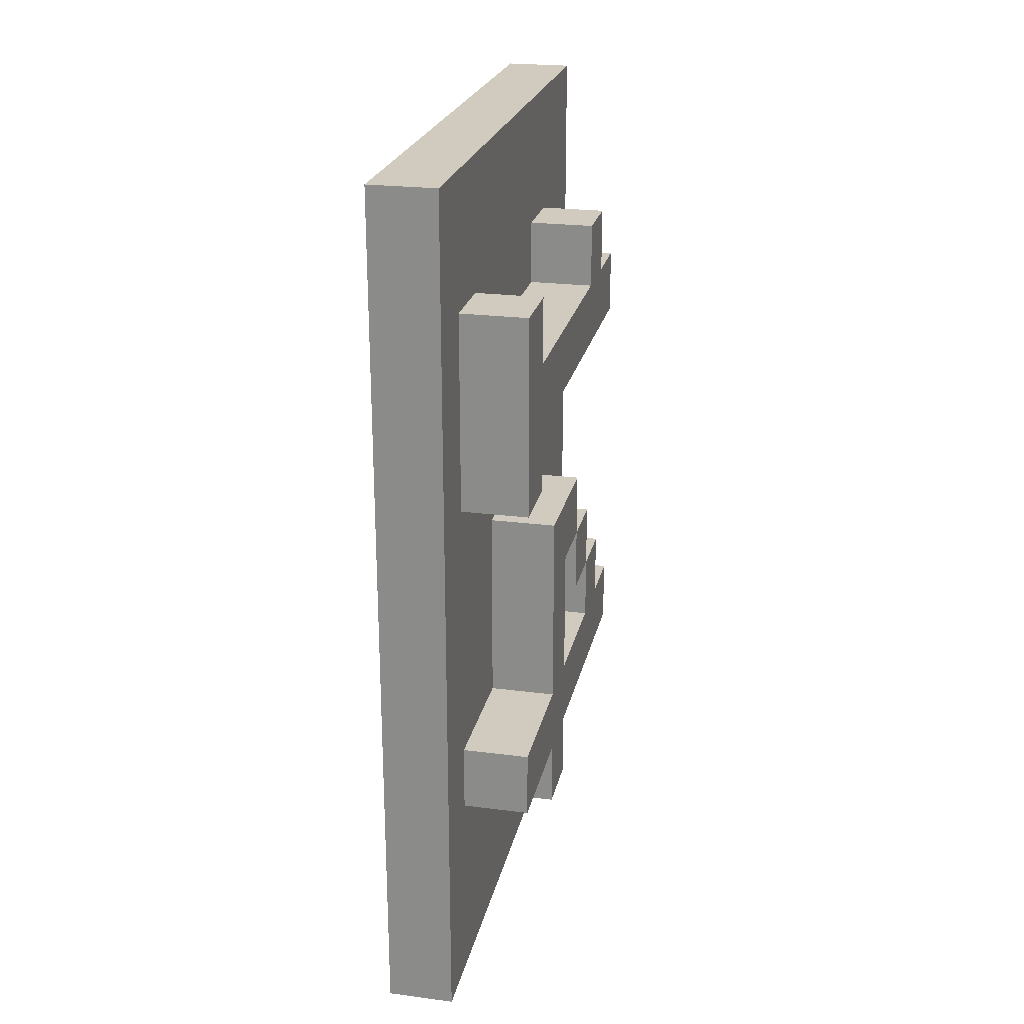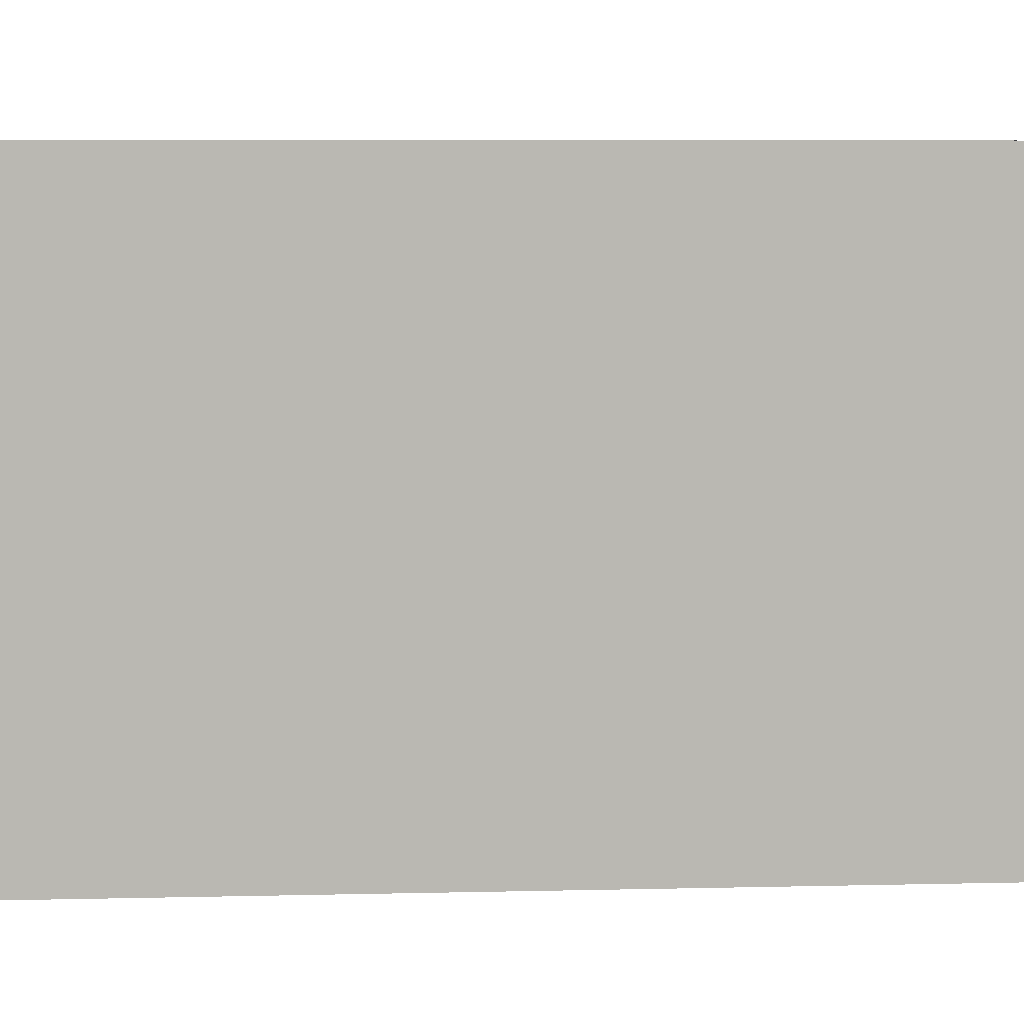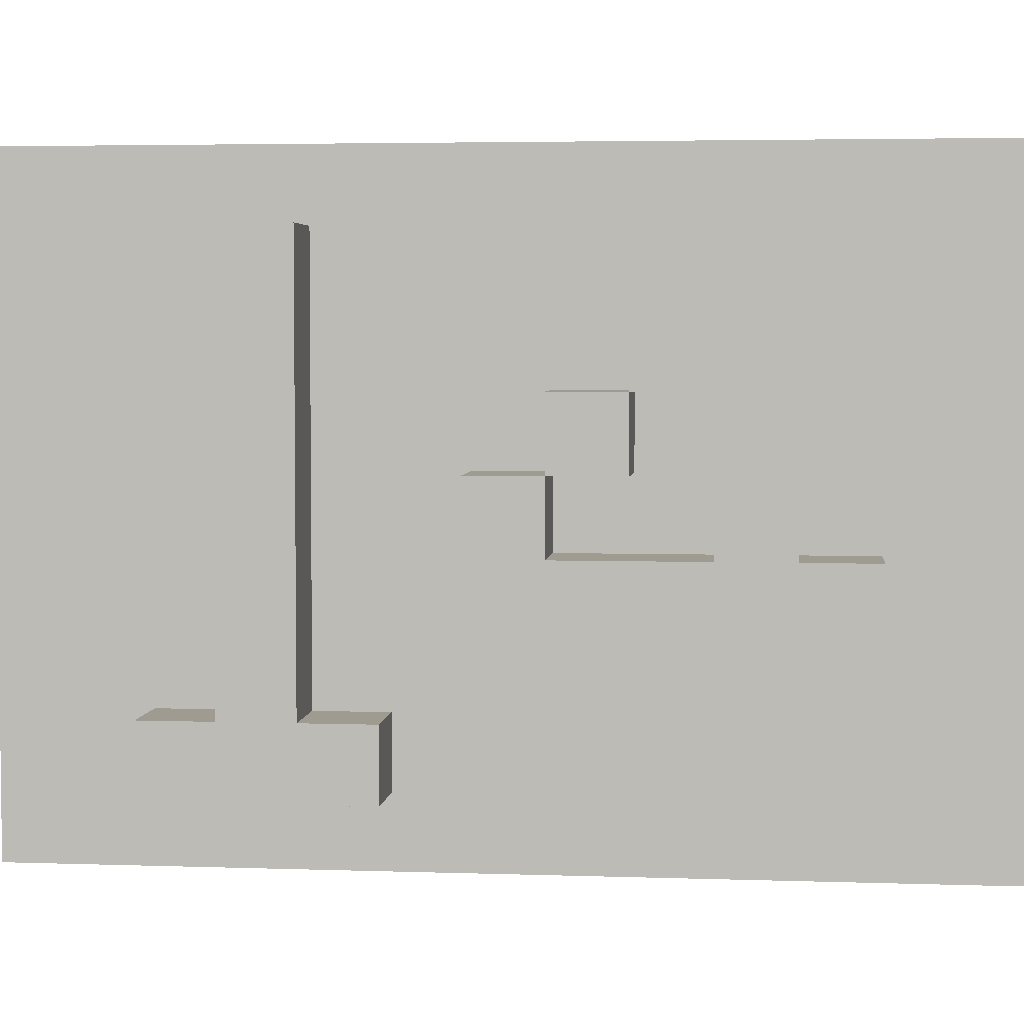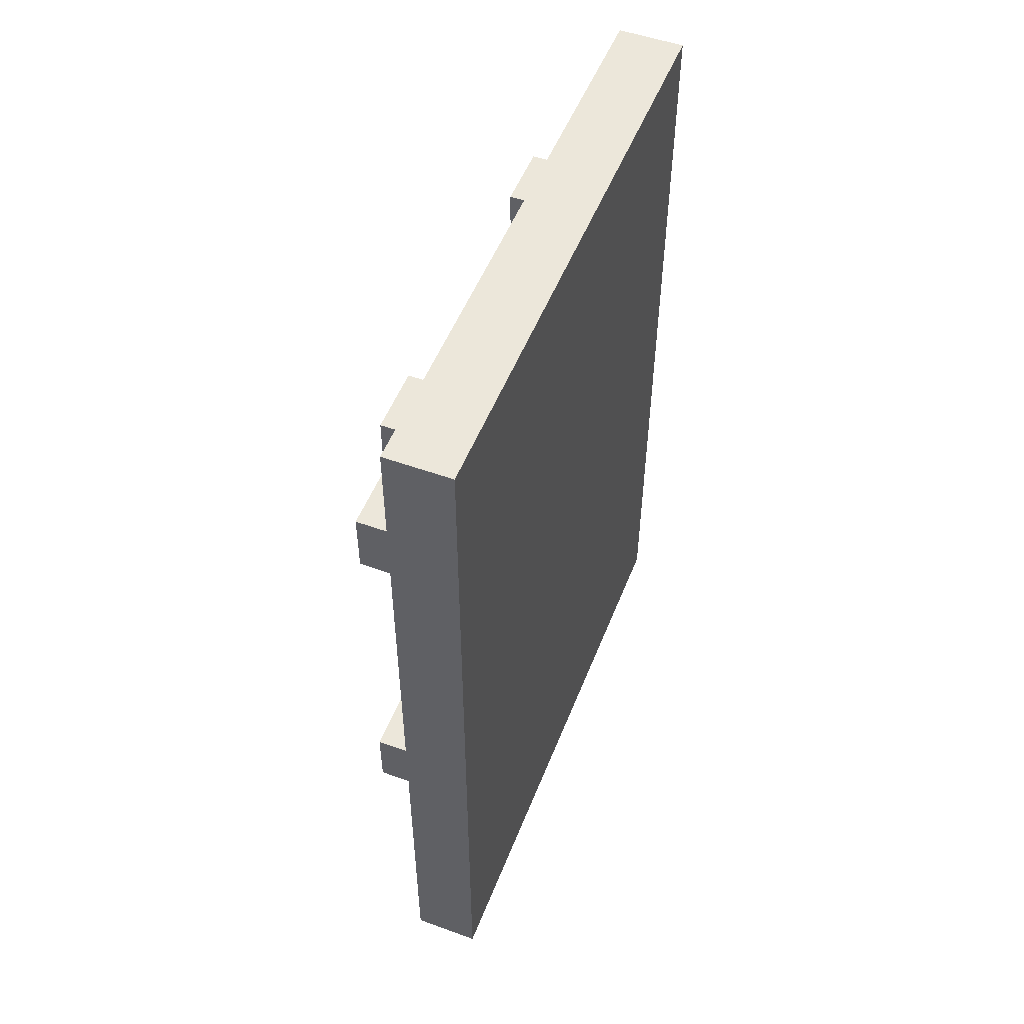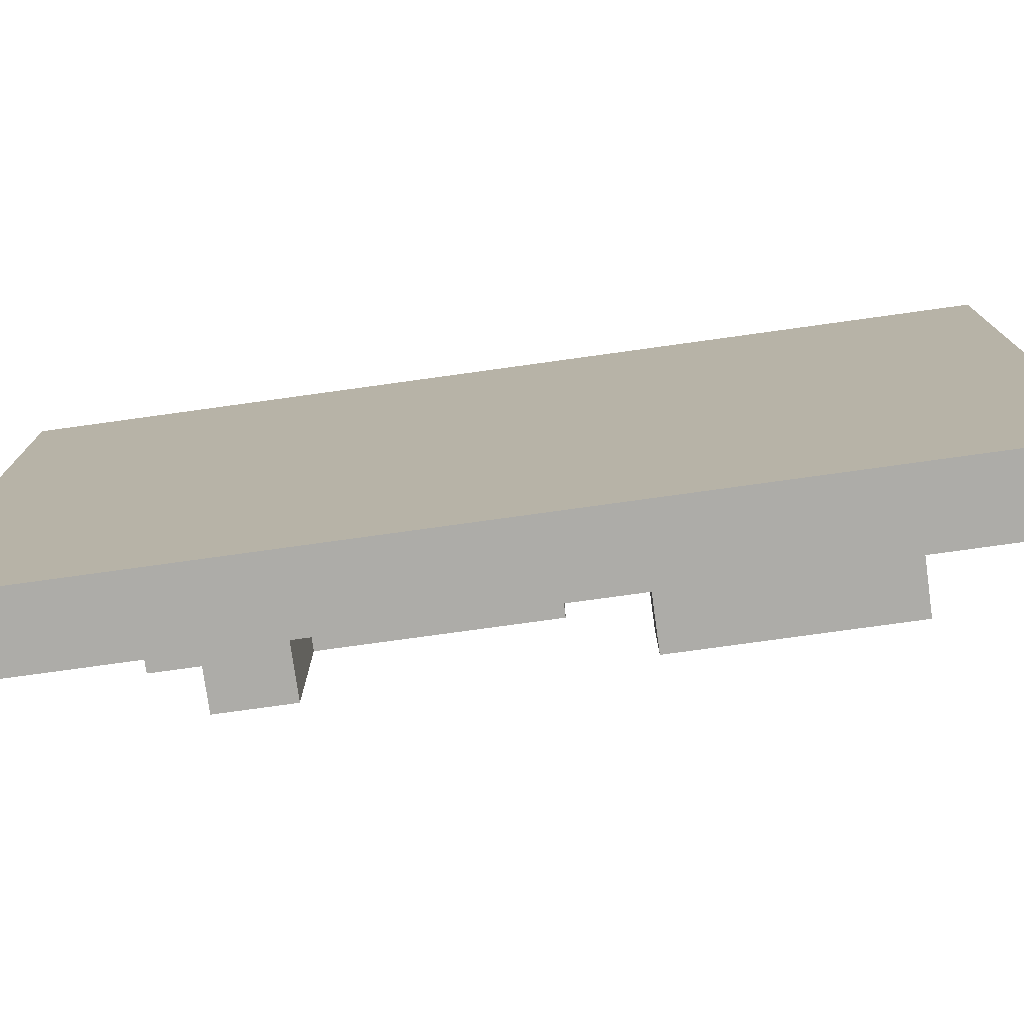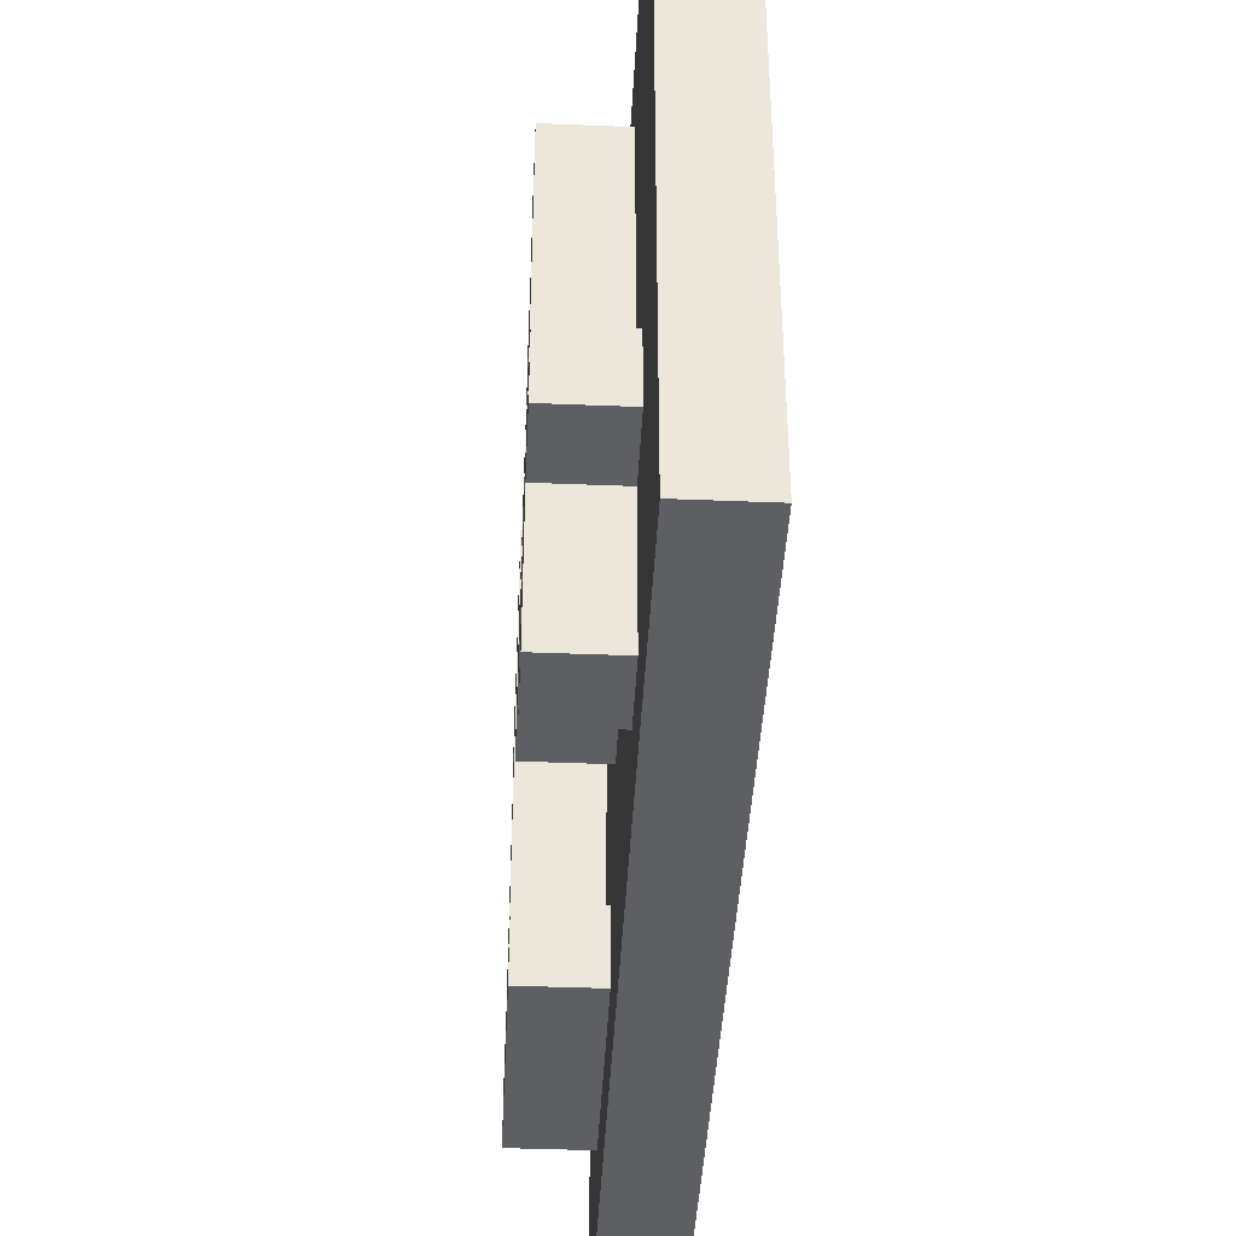
<metadata>
{"format":"obj","ext":"obj","renderer":"f3d","projection":"perspective","resolution":1024,"background":"white","views":[{"elev":23.6,"azim":12.2,"up":"+Z"},{"elev":7.9,"azim":-93.5,"up":"+Y"},{"elev":4.1,"azim":96.3,"up":"+Y"},{"elev":52.1,"azim":-158.7,"up":"+Z"},{"elev":-76.7,"azim":-82.1,"up":"+Y"},{"elev":-41.3,"azim":177.2,"up":"+Y"}]}
</metadata>
<code>
v -37 87 20
v -37 87 7
v -37 96 20
v -37 96 7
v -36 87 20
v -36 87 7
v -36 88 18
v -36 88 15
v -36 88 11
v -36 88 10
v -36 89 18
v -36 89 17
v -36 89 16
v -36 89 15
v -36 90 14
v -36 90 11
v -36 90 10
v -36 90 9
v -36 91 13
v -36 91 11
v -36 91 10
v -36 91 9
v -36 92 14
v -36 92 13
v -36 92 12
v -36 93 18
v -36 93 17
v -36 93 13
v -36 93 12
v -36 93 11
v -36 94 18
v -36 94 17
v -36 94 12
v -36 94 11
v -36 95 17
v -36 95 16
v -36 95 11
v -36 95 10
v -36 96 20
v -36 96 7
v -35 88 18
v -35 88 15
v -35 88 11
v -35 88 10
v -35 89 18
v -35 89 17
v -35 89 16
v -35 89 15
v -35 90 14
v -35 90 11
v -35 90 10
v -35 90 9
v -35 91 13
v -35 91 11
v -35 91 10
v -35 91 9
v -35 92 14
v -35 92 13
v -35 92 12
v -35 93 18
v -35 93 17
v -35 93 13
v -35 93 12
v -35 93 11
v -35 94 18
v -35 94 17
v -35 94 12
v -35 94 11
v -35 95 17
v -35 95 16
v -35 95 11
v -35 95 10
v -37 87 20
v -37 96 20
v -36 87 20
v -36 96 20
v -36 88 18
v -36 89 18
v -36 93 18
v -36 94 18
v -35 88 18
v -35 89 18
v -35 93 18
v -35 94 18
v -36 89 17
v -36 93 17
v -36 94 17
v -36 95 17
v -35 89 17
v -35 93 17
v -35 94 17
v -35 95 17
v -36 90 14
v -36 92 14
v -35 90 14
v -35 92 14
v -36 92 13
v -36 93 13
v -35 92 13
v -35 93 13
v -36 93 12
v -36 94 12
v -35 93 12
v -35 94 12
v -36 88 11
v -36 90 11
v -36 91 11
v -36 93 11
v -36 94 11
v -36 95 11
v -35 88 11
v -35 90 11
v -35 91 11
v -35 93 11
v -35 94 11
v -35 95 11
v -36 89 16
v -36 95 16
v -35 89 16
v -35 95 16
v -36 88 15
v -36 89 15
v -35 88 15
v -35 89 15
v -36 91 13
v -36 92 13
v -35 91 13
v -35 92 13
v -36 92 12
v -36 93 12
v -35 92 12
v -35 93 12
v -36 88 10
v -36 90 10
v -36 91 10
v -36 95 10
v -35 88 10
v -35 90 10
v -35 91 10
v -35 95 10
v -36 90 9
v -36 91 9
v -35 90 9
v -35 91 9
v -37 87 7
v -37 96 7
v -36 87 7
v -36 96 7
v -37 87 20
v -36 87 20
v -37 87 7
v -36 87 7
v -36 88 18
v -35 88 18
v -36 88 15
v -35 88 15
v -36 88 11
v -35 88 11
v -36 88 10
v -35 88 10
v -36 90 14
v -35 90 14
v -36 90 11
v -35 90 11
v -36 90 10
v -35 90 10
v -36 90 9
v -35 90 9
v -36 92 13
v -35 92 13
v -36 92 12
v -35 92 12
v -36 93 18
v -35 93 18
v -36 93 17
v -35 93 17
v -36 93 12
v -35 93 12
v -36 93 11
v -35 93 11
v -36 89 18
v -35 89 18
v -36 89 17
v -35 89 17
v -36 89 16
v -35 89 16
v -36 89 15
v -35 89 15
v -36 91 13
v -35 91 13
v -36 91 11
v -35 91 11
v -36 91 10
v -35 91 10
v -36 91 9
v -35 91 9
v -36 92 14
v -35 92 14
v -36 92 13
v -35 92 13
v -36 93 13
v -35 93 13
v -36 93 12
v -35 93 12
v -36 94 18
v -35 94 18
v -36 94 17
v -35 94 17
v -36 94 12
v -35 94 12
v -36 94 11
v -35 94 11
v -36 95 17
v -35 95 17
v -36 95 16
v -35 95 16
v -36 95 11
v -35 95 11
v -36 95 10
v -35 95 10
v -37 96 20
v -36 96 20
v -37 96 7
v -36 96 7
f 3 2 1
f 4 2 3
f 5 6 7
f 7 6 8
f 8 6 9
f 9 6 10
f 5 7 11
f 8 9 14
f 14 9 15
f 13 14 15
f 15 9 16
f 10 6 17
f 17 6 18
f 18 6 22
f 13 15 23
f 19 20 24
f 24 20 25
f 11 12 26
f 5 11 26
f 26 12 27
f 23 24 28
f 25 20 29
f 29 20 30
f 5 26 31
f 28 29 33
f 31 32 35
f 13 23 36
f 23 28 36
f 28 33 36
f 33 34 36
f 36 34 37
f 21 22 38
f 31 35 39
f 37 38 39
f 5 31 39
f 36 37 39
f 35 36 39
f 38 22 40
f 39 38 40
f 22 6 40
f 41 42 45
f 45 42 46
f 46 42 47
f 47 42 48
f 43 44 50
f 50 44 51
f 49 50 53
f 51 52 53
f 50 51 53
f 53 52 54
f 54 52 55
f 55 52 56
f 49 53 57
f 57 53 58
f 46 47 61
f 58 59 62
f 62 59 63
f 54 55 64
f 60 61 65
f 61 47 66
f 65 61 66
f 63 64 67
f 64 55 68
f 67 64 68
f 66 47 69
f 69 47 70
f 68 55 71
f 71 55 72
f 75 74 73
f 76 74 75
f 81 78 77
f 82 78 81
f 83 80 79
f 84 80 83
f 89 86 85
f 90 86 89
f 91 88 87
f 92 88 91
f 95 94 93
f 96 94 95
f 99 98 97
f 100 98 99
f 103 102 101
f 104 102 103
f 111 106 105
f 112 106 111
f 113 108 107
f 114 108 113
f 115 110 109
f 116 110 115
f 117 118 119
f 119 118 120
f 121 122 123
f 123 122 124
f 125 126 127
f 127 126 128
f 129 130 131
f 131 130 132
f 133 134 137
f 137 134 138
f 135 136 139
f 139 136 140
f 141 142 143
f 143 142 144
f 145 146 147
f 147 146 148
f 151 150 149
f 152 150 151
f 155 154 153
f 156 154 155
f 159 158 157
f 160 158 159
f 163 162 161
f 164 162 163
f 167 166 165
f 168 166 167
f 171 170 169
f 172 170 171
f 175 174 173
f 176 174 175
f 179 178 177
f 180 178 179
f 181 182 183
f 183 182 184
f 185 186 187
f 187 186 188
f 189 190 191
f 191 190 192
f 193 194 195
f 195 194 196
f 197 198 199
f 199 198 200
f 201 202 203
f 203 202 204
f 205 206 207
f 207 206 208
f 209 210 211
f 211 210 212
f 213 214 215
f 215 214 216
f 217 218 219
f 219 218 220
f 221 222 223
f 223 222 224

</code>
